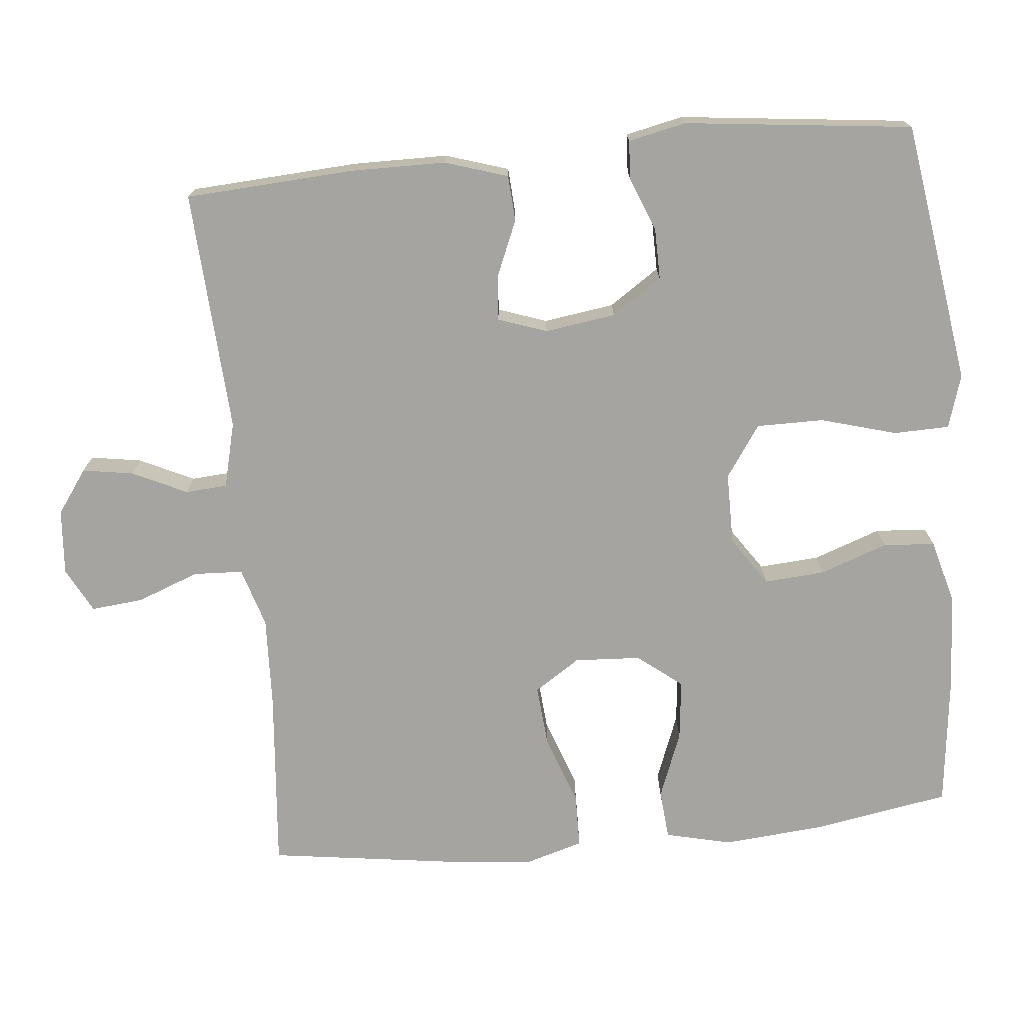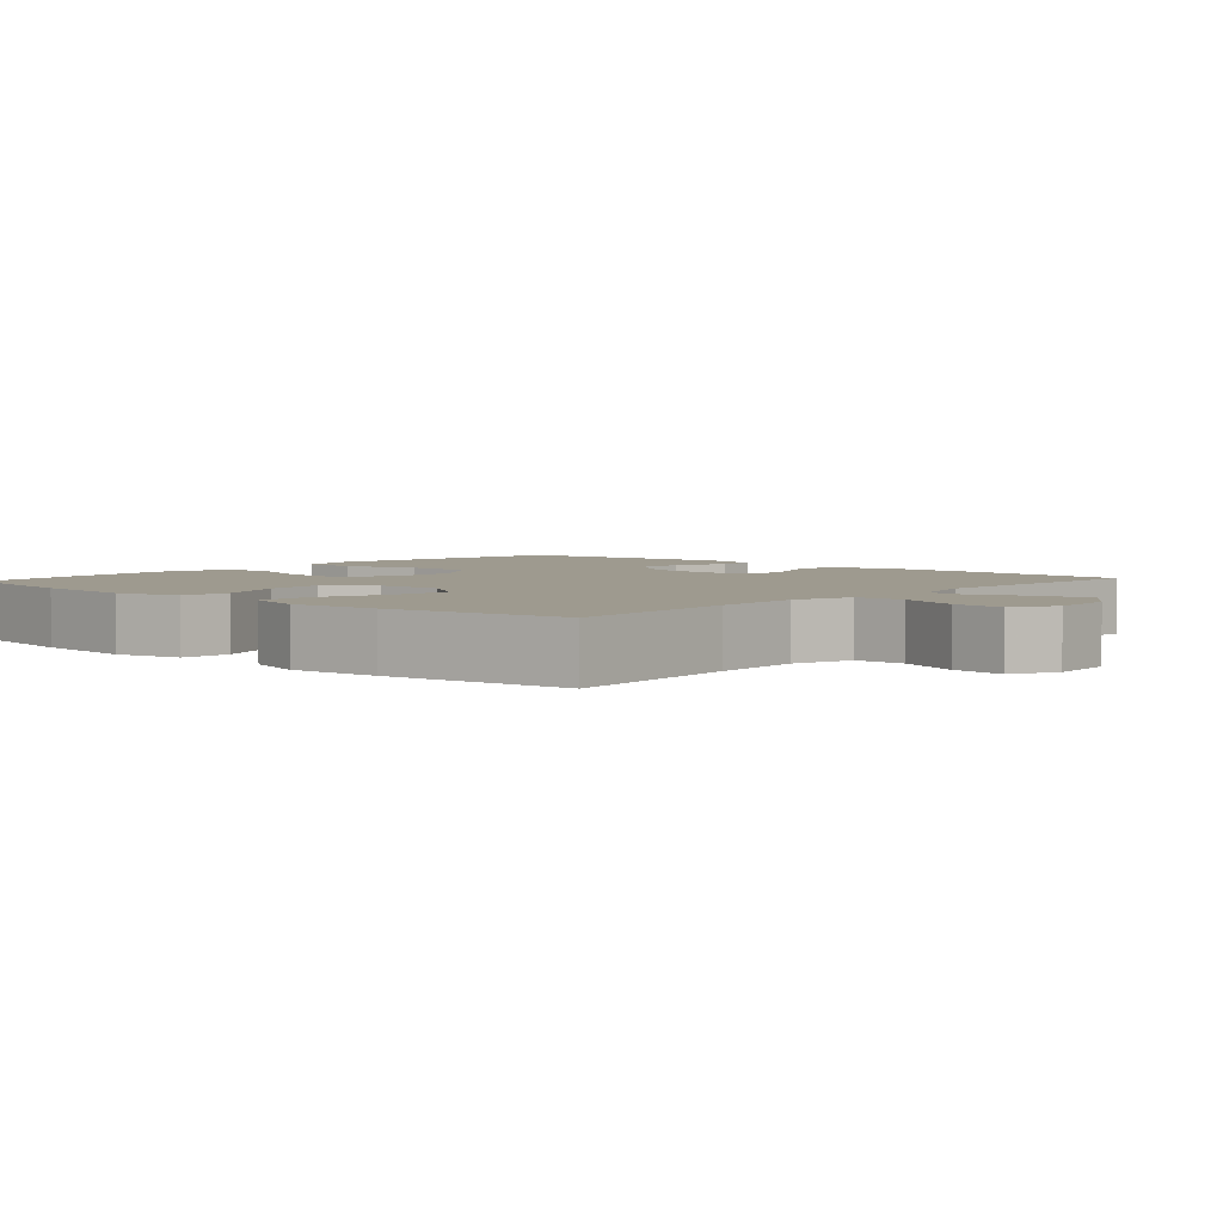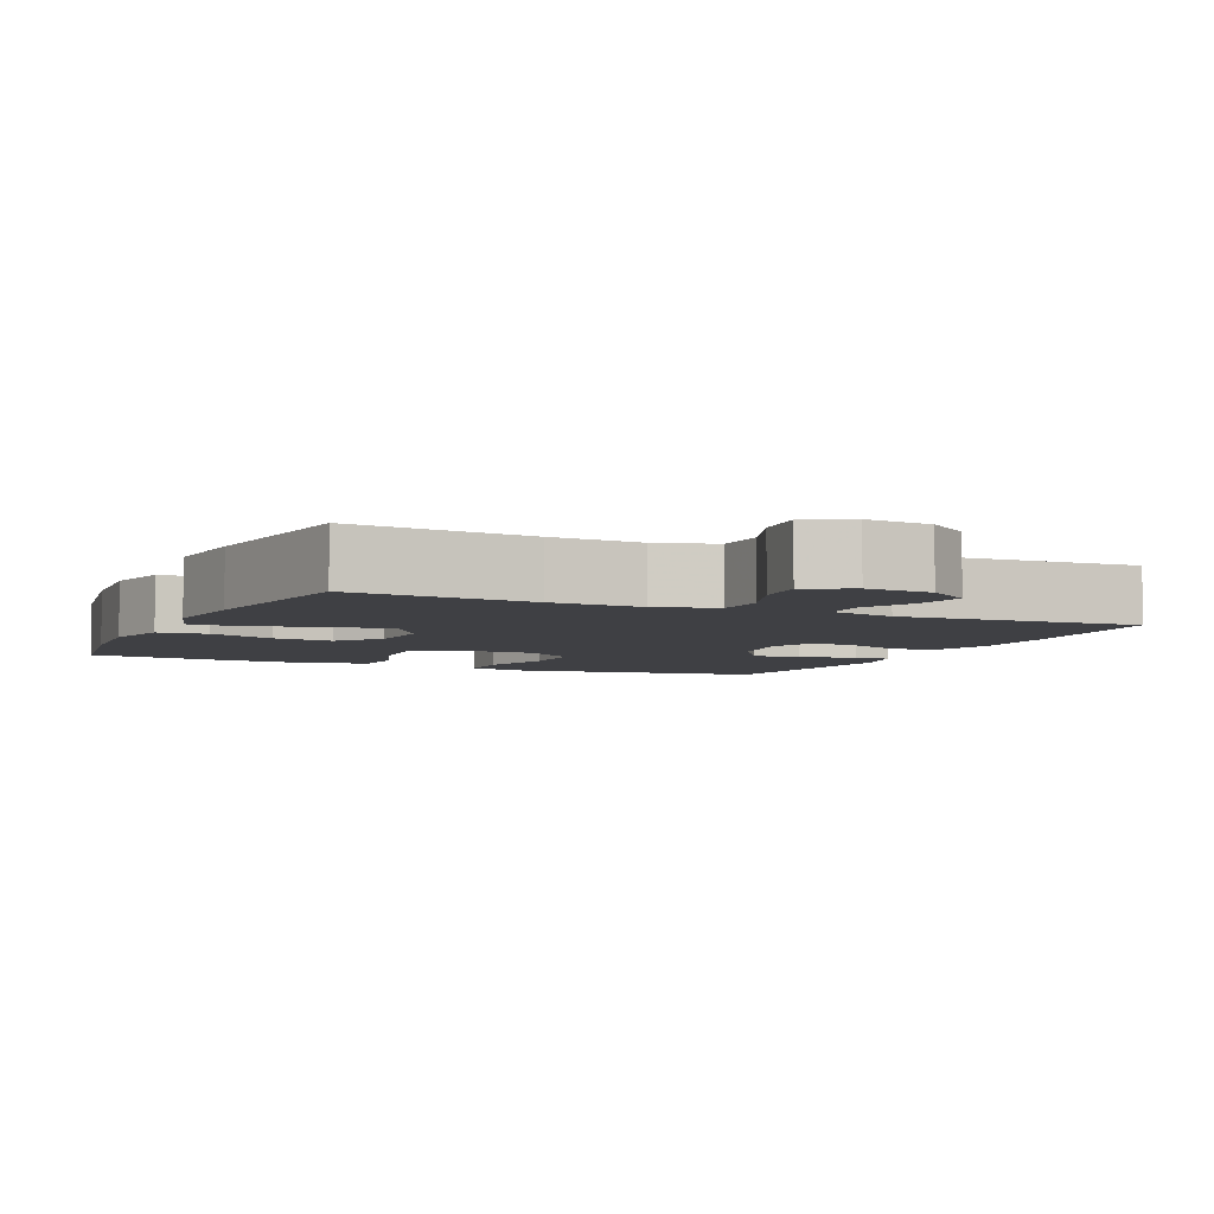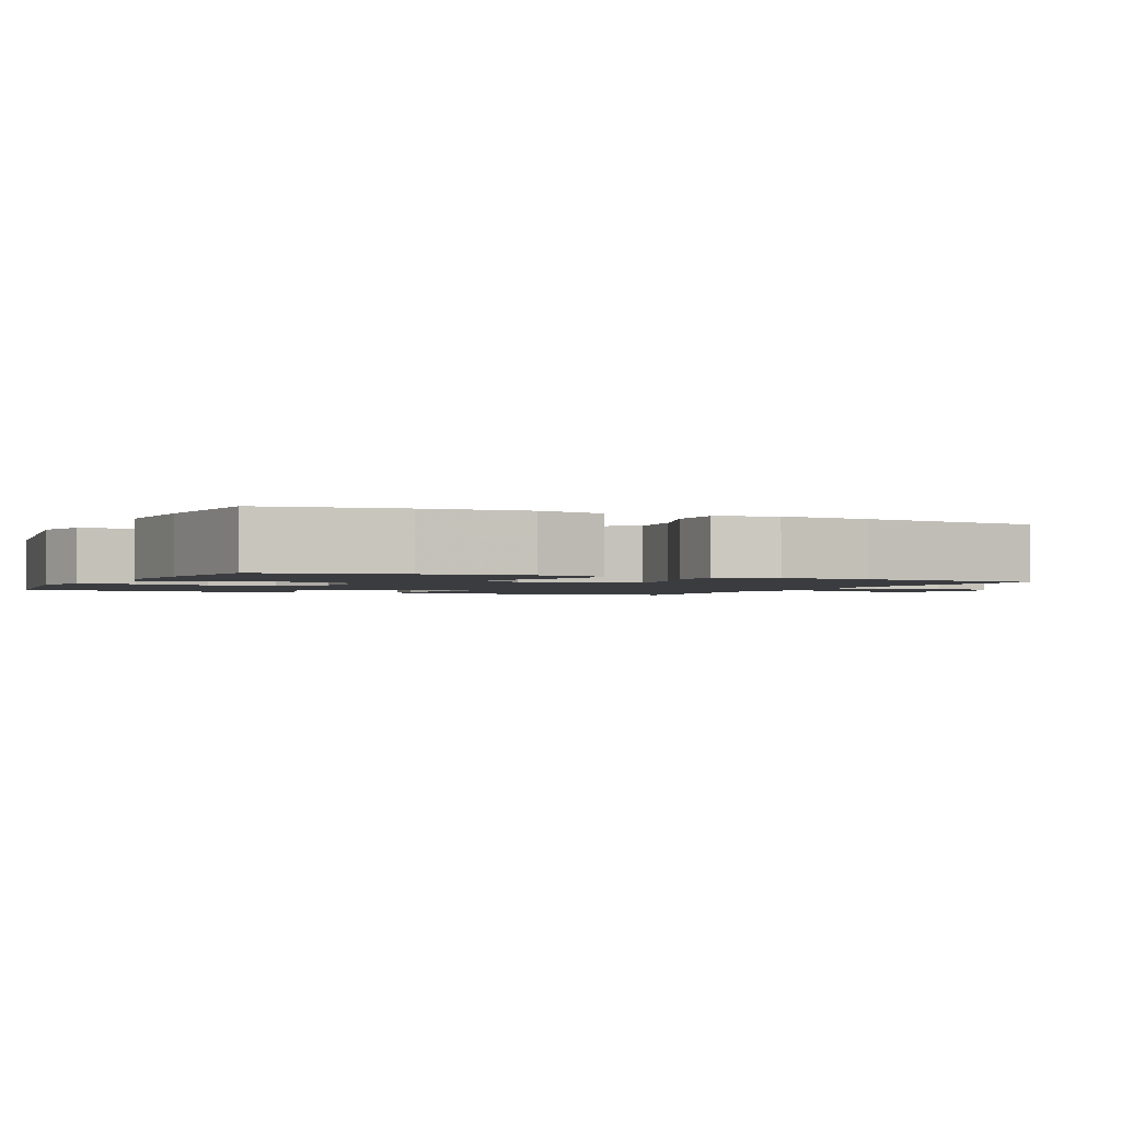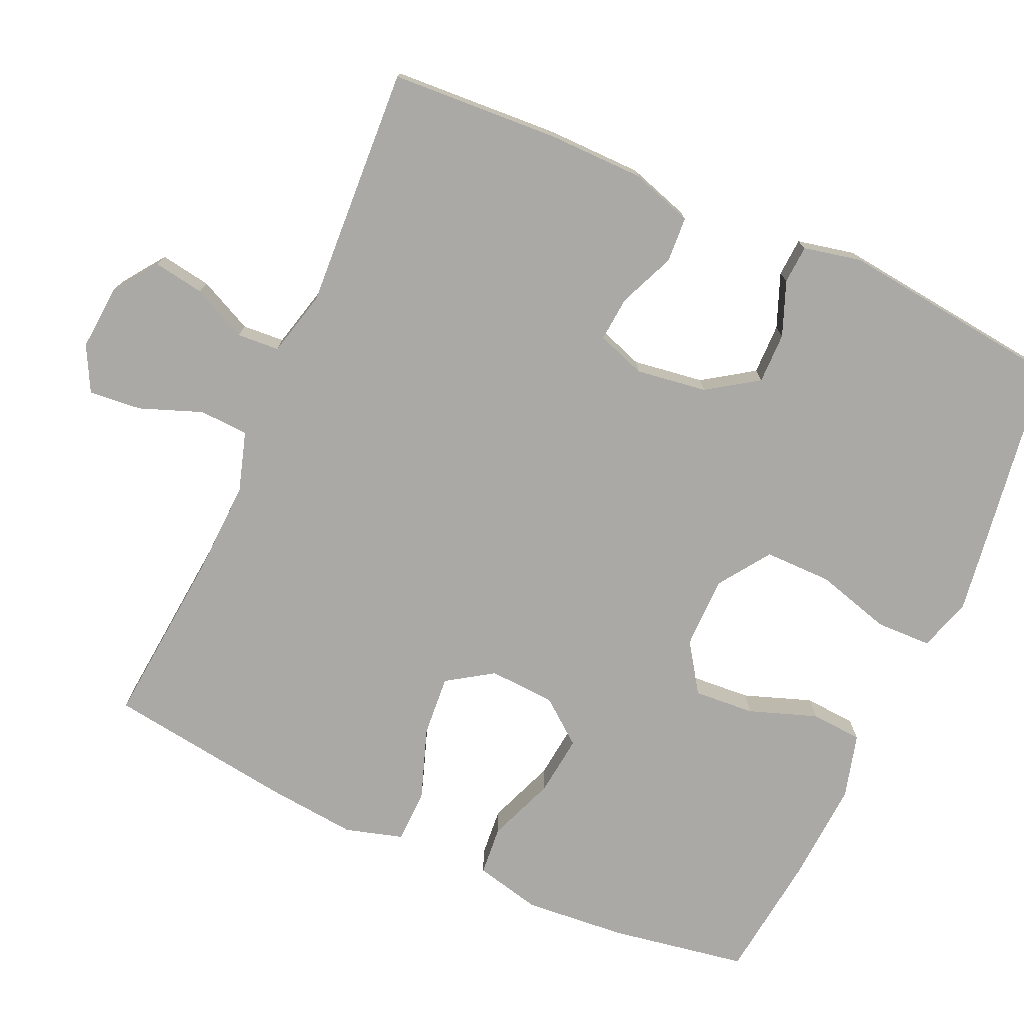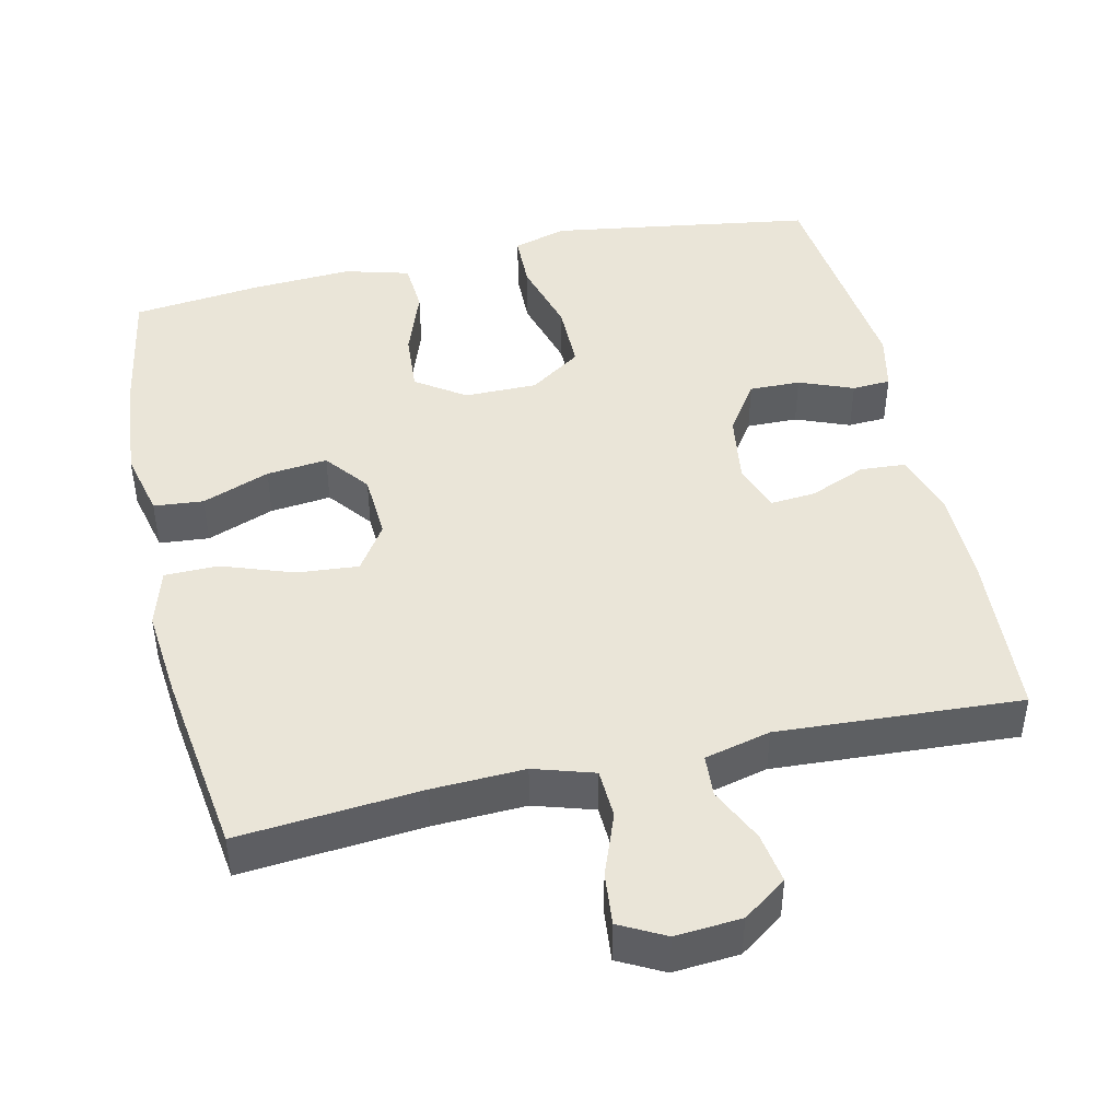
<metadata>
{"format":"obj","ext":"obj","renderer":"f3d","projection":"perspective","resolution":1024,"background":"white","views":[{"elev":-73.3,"azim":95.5,"up":"+Y"},{"elev":3.7,"azim":-48.1,"up":"+Y"},{"elev":-5.1,"azim":-24.6,"up":"+Y"},{"elev":-1.8,"azim":-114.8,"up":"+Y"},{"elev":-75.3,"azim":65.7,"up":"+Y"},{"elev":45.0,"azim":-12.7,"up":"+Y"}]}
</metadata>
<code>
v -0.5 0.07 0.5
v -0.253 0.07 0.478
v -0.129 0.07 0.473
v -0.048 0.07 0.498
v -0.045 0.07 0.565
v -0.077 0.07 0.649
v -0.084 0.07 0.72
v -0.023 0.07 0.752
v 0.066 0.07 0.745
v 0.125 0.07 0.703
v 0.114 0.07 0.634
v 0.079 0.07 0.56
v 0.083 0.07 0.503
v 0.172 0.07 0.481
v 0.5 0.07 0.5
v 0.514 0.07 0.271
v 0.513 0.07 0.142
v 0.486 0.07 0.057
v 0.424 0.07 0.053
v 0.348 0.07 0.085
v 0.287 0.07 0.09
v 0.264 0.07 0.024
v 0.278 0.07 -0.072
v 0.324 0.07 -0.14
v 0.393 0.07 -0.139
v 0.466 0.07 -0.11
v 0.518 0.07 -0.113
v 0.535 0.07 -0.191
v 0.5 0.07 -0.5
v 0.257 0.07 -0.537
v 0.143 0.07 -0.554
v 0.071 0.07 -0.532
v 0.069 0.07 -0.457
v 0.098 0.07 -0.354
v 0.098 0.07 -0.263
v 0.028 0.07 -0.215
v -0.07 0.07 -0.215
v -0.136 0.07 -0.26
v -0.13 0.07 -0.342
v -0.097 0.07 -0.434
v -0.102 0.07 -0.504
v -0.19 0.07 -0.528
v -0.326 0.07 -0.52
v -0.5 0.07 -0.5
v -0.532 0.07 -0.315
v -0.544 0.07 -0.177
v -0.523 0.07 -0.087
v -0.456 0.07 -0.081
v -0.365 0.07 -0.116
v -0.283 0.07 -0.125
v -0.236 0.07 -0.065
v -0.231 0.07 0.025
v -0.272 0.07 0.087
v -0.355 0.07 0.08
v -0.451 0.07 0.046
v -0.524 0.07 0.047
v -0.547 0.07 0.125
v -0.535 0.07 0.248
v -0.5 0 0.5
v -0.253 0 0.478
v -0.129 0 0.473
v -0.048 0 0.498
v -0.045 0 0.565
v -0.077 0 0.649
v -0.084 0 0.72
v -0.023 0 0.752
v 0.066 0 0.745
v 0.125 0 0.703
v 0.114 0 0.634
v 0.079 0 0.56
v 0.083 0 0.503
v 0.172 0 0.481
v 0.5 0 0.5
v 0.514 0 0.271
v 0.513 0 0.142
v 0.486 0 0.057
v 0.424 0 0.053
v 0.348 0 0.085
v 0.287 0 0.09
v 0.264 0 0.024
v 0.278 0 -0.072
v 0.324 0 -0.14
v 0.393 0 -0.139
v 0.466 0 -0.11
v 0.518 0 -0.113
v 0.535 0 -0.191
v 0.5 0 -0.5
v 0.257 0 -0.537
v 0.143 0 -0.554
v 0.071 0 -0.532
v 0.069 0 -0.457
v 0.098 0 -0.354
v 0.098 0 -0.263
v 0.028 0 -0.215
v -0.07 0 -0.215
v -0.136 0 -0.26
v -0.13 0 -0.342
v -0.097 0 -0.434
v -0.102 0 -0.504
v -0.19 0 -0.528
v -0.326 0 -0.52
v -0.5 0 -0.5
v -0.532 0 -0.315
v -0.544 0 -0.177
v -0.523 0 -0.087
v -0.456 0 -0.081
v -0.365 0 -0.116
v -0.283 0 -0.125
v -0.236 0 -0.065
v -0.231 0 0.025
v -0.272 0 0.087
v -0.355 0 0.08
v -0.451 0 0.046
v -0.524 0 0.047
v -0.547 0 0.125
v -0.535 0 0.248
f 57 58 1 2
f 54 55 56 57
f 53 54 57 2
f 52 53 2 3
f 51 52 3 4
f 46 47 48 49
f 46 49 50
f 45 46 50
f 44 45 50
f 43 44 50 51
f 39 40 41 42
f 38 39 42 43
f 31 32 33 34
f 31 34 35
f 30 31 35
f 29 30 35
f 28 29 35 36
f 25 26 27 28
f 24 25 28 36
f 17 18 19 20
f 17 20 21
f 14 15 16 17
f 13 14 17 21
f 9 10 11 12
f 9 12 13
f 8 9 13
f 5 6 7 8
f 4 5 8 13
f 38 43 51 4
f 23 24 36 37
f 22 23 37
f 21 22 37 38
f 4 13 21 38
f 60 59 116 115
f 115 114 113 112
f 60 115 112 111
f 61 60 111 110
f 62 61 110 109
f 107 106 105 104
f 108 107 104
f 108 104 103
f 108 103 102
f 109 108 102 101
f 100 99 98 97
f 101 100 97 96
f 92 91 90 89
f 93 92 89
f 93 89 88
f 93 88 87
f 94 93 87 86
f 86 85 84 83
f 94 86 83 82
f 78 77 76 75
f 79 78 75
f 75 74 73 72
f 79 75 72 71
f 70 69 68 67
f 71 70 67
f 71 67 66
f 66 65 64 63
f 71 66 63 62
f 62 109 101 96
f 95 94 82 81
f 95 81 80
f 96 95 80 79
f 96 79 71 62
f 1 59 60 2
f 2 60 61 3
f 3 61 62 4
f 4 62 63 5
f 5 63 64 6
f 6 64 65 7
f 7 65 66 8
f 8 66 67 9
f 9 67 68 10
f 10 68 69 11
f 11 69 70 12
f 12 70 71 13
f 13 71 72 14
f 14 72 73 15
f 15 73 74 16
f 16 74 75 17
f 17 75 76 18
f 18 76 77 19
f 19 77 78 20
f 20 78 79 21
f 21 79 80 22
f 22 80 81 23
f 23 81 82 24
f 24 82 83 25
f 25 83 84 26
f 26 84 85 27
f 27 85 86 28
f 28 86 87 29
f 29 87 88 30
f 30 88 89 31
f 31 89 90 32
f 32 90 91 33
f 33 91 92 34
f 34 92 93 35
f 35 93 94 36
f 36 94 95 37
f 37 95 96 38
f 38 96 97 39
f 39 97 98 40
f 40 98 99 41
f 41 99 100 42
f 42 100 101 43
f 43 101 102 44
f 44 102 103 45
f 45 103 104 46
f 46 104 105 47
f 47 105 106 48
f 48 106 107 49
f 49 107 108 50
f 50 108 109 51
f 51 109 110 52
f 52 110 111 53
f 53 111 112 54
f 54 112 113 55
f 55 113 114 56
f 56 114 115 57
f 57 115 116 58
f 58 116 59 1

</code>
